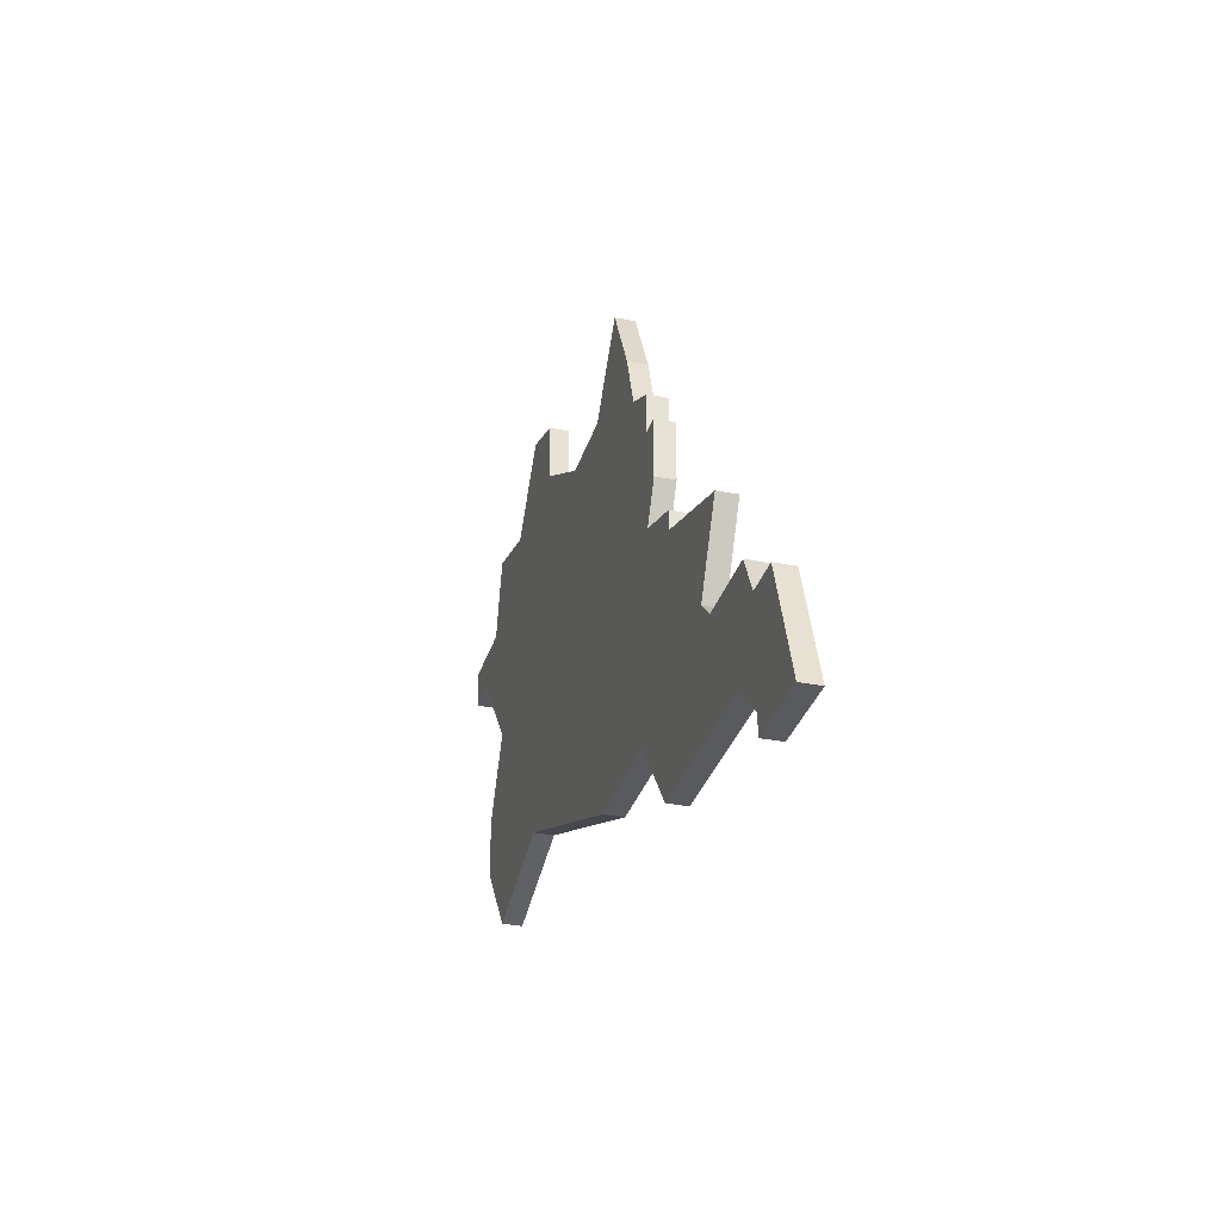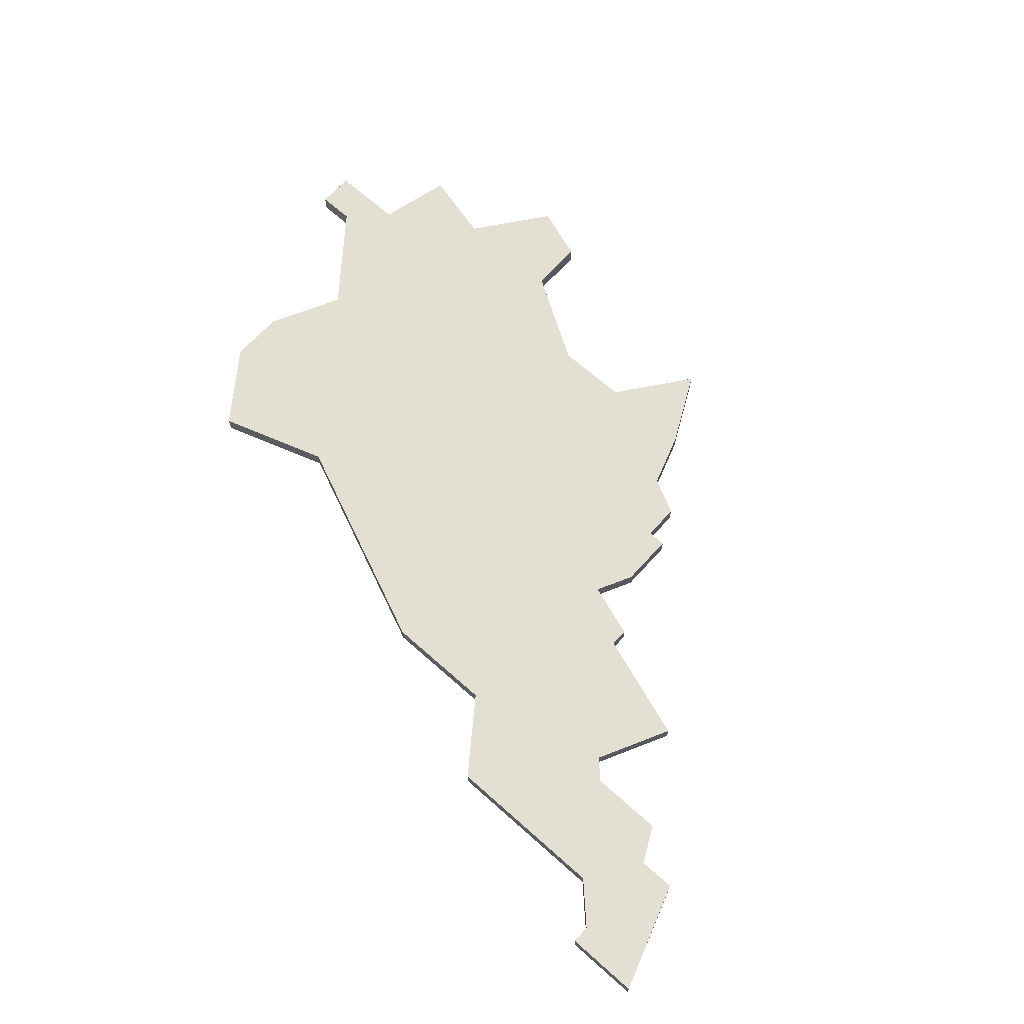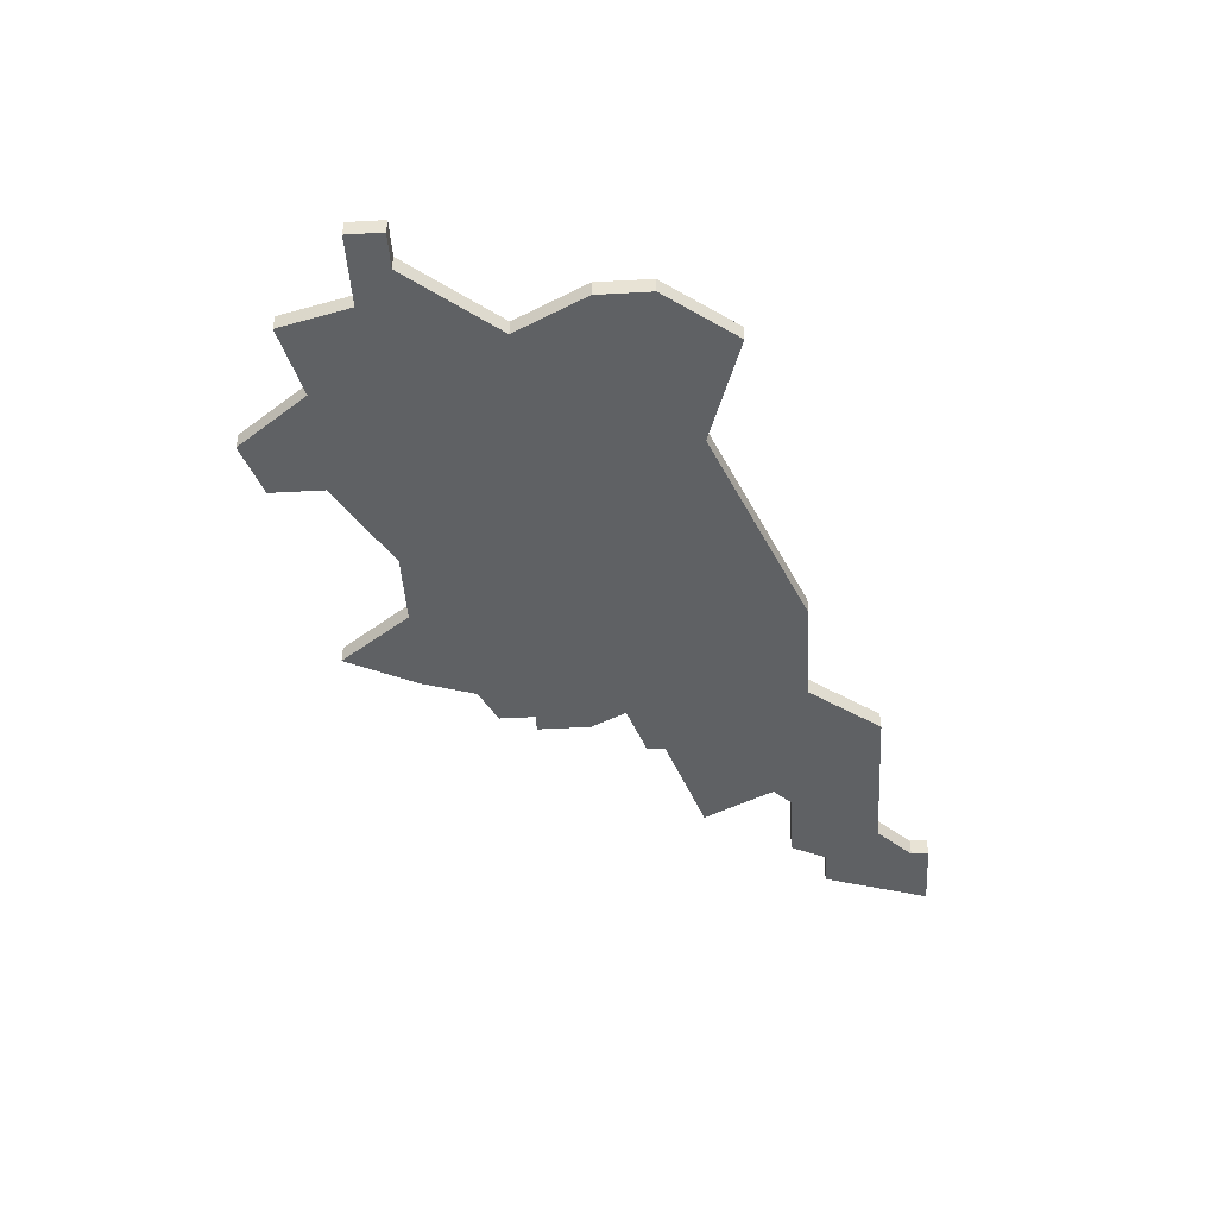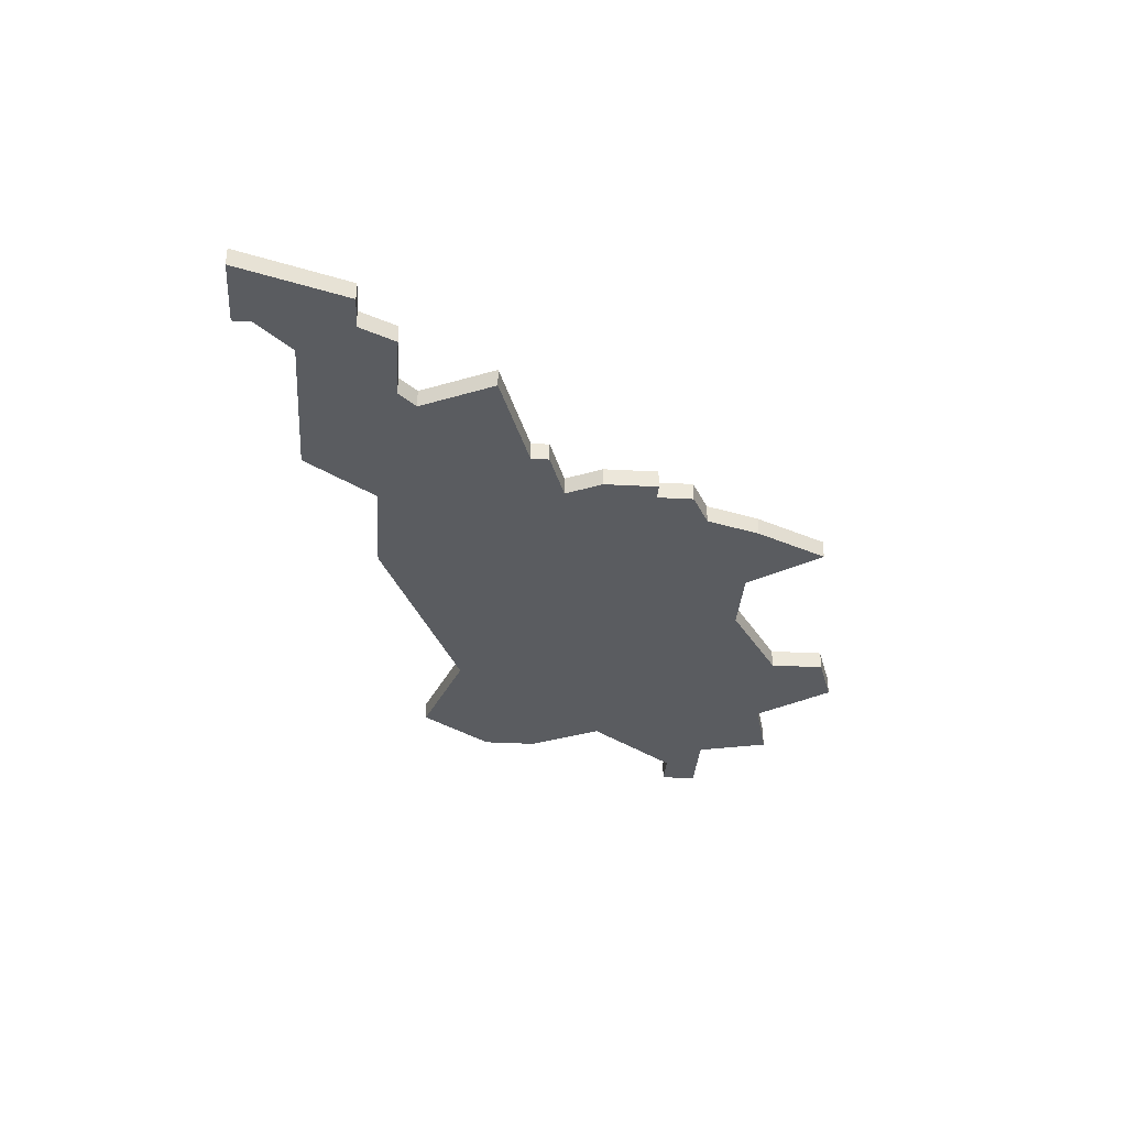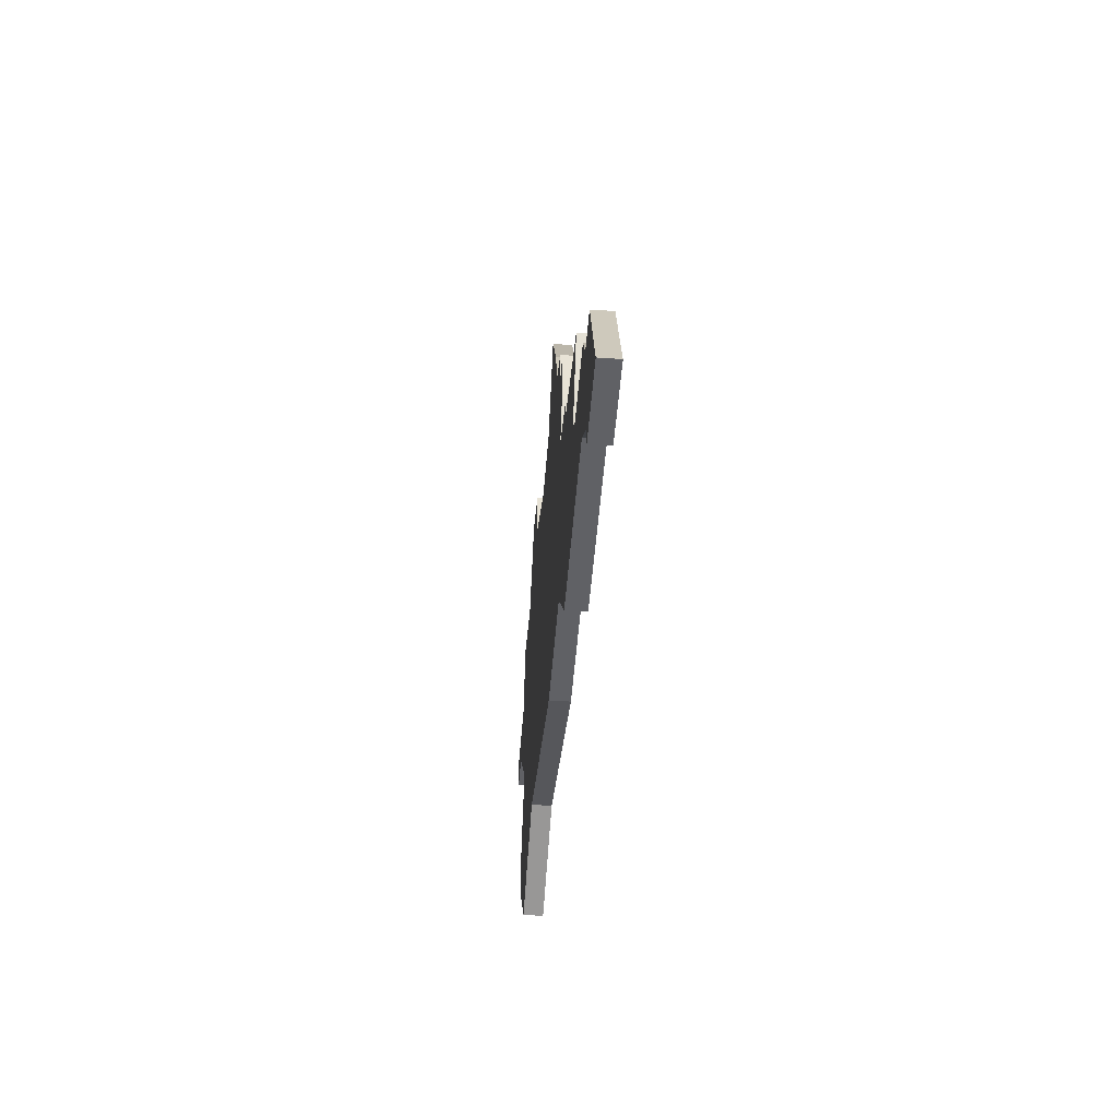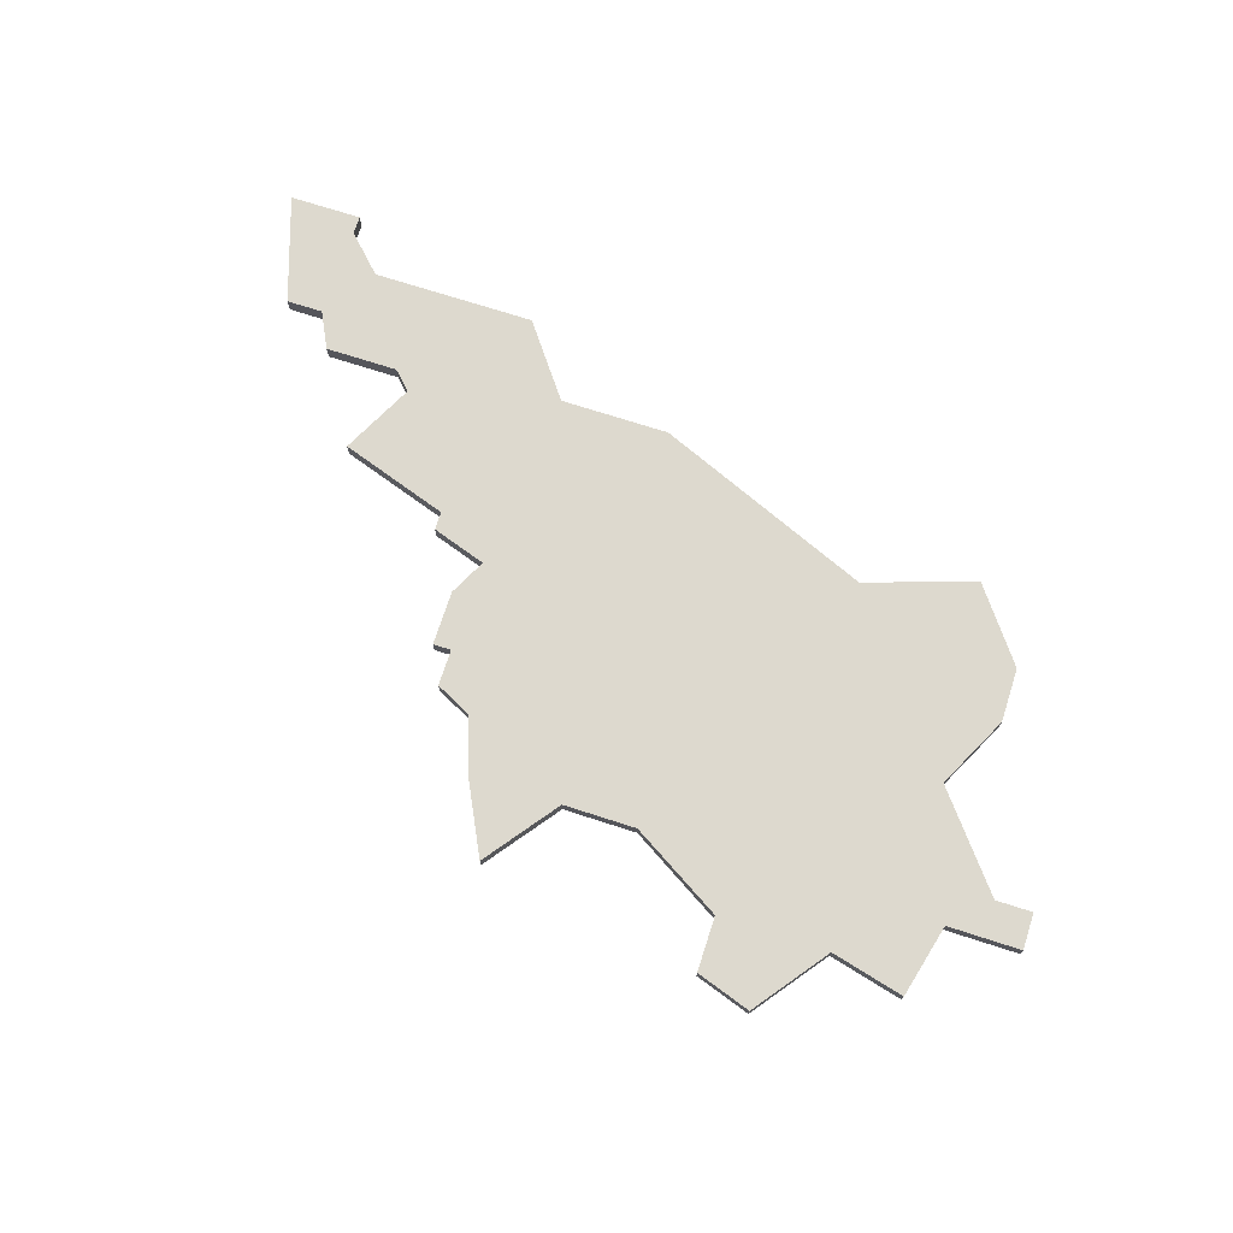
<metadata>
{"format":"obj","ext":"obj","renderer":"f3d","projection":"perspective","resolution":1024,"background":"white","views":[{"elev":-31.8,"azim":74.2,"up":"+Y"},{"elev":66.6,"azim":41.9,"up":"+Z"},{"elev":-46.3,"azim":-86.4,"up":"+Z"},{"elev":-33.7,"azim":85.8,"up":"+Z"},{"elev":-49.7,"azim":85.7,"up":"+Y"},{"elev":71.8,"azim":-162.1,"up":"+Z"}]}
</metadata>
<code>
v 4707 -868 0
v 4707 -868 1
v 4690 -849 0
v 4690 -849 1
v 4665 -842 0
v 4665 -842 1
v 4673 -862 0
v 4673 -862 1
v 4689 -846 0
v 4689 -846 1
v 4664 -860 0
v 4664 -860 1
v 4664 -846 0
v 4664 -846 1
v 4664 -857 0
v 4664 -857 1
v 4672 -839 0
v 4672 -839 1
v 4705 -868 0
v 4705 -868 1
v 4705 -873 0
v 4705 -873 1
v 4705 -874 0
v 4705 -874 1
v 4680 -846 0
v 4680 -846 1
v 4704 -866 0
v 4704 -866 1
v 4687 -842 0
v 4687 -842 1
v 4662 -848 0
v 4662 -848 1
v 4695 -859 0
v 4695 -859 1
v 4695 -858 0
v 4695 -858 1
v 4703 -871 0
v 4703 -871 1
v 4694 -871 0
v 4694 -871 1
v 4669 -843 0
v 4669 -843 1
v 4685 -867 0
v 4685 -867 1
v 4660 -846 0
v 4660 -846 1
v 4660 -848 0
v 4660 -848 1
v 4693 -852 0
v 4693 -852 1
v 4693 -855 0
v 4693 -855 1
v 4701 -861 0
v 4701 -861 1
v 4709 -874 0
v 4709 -874 1
v 4684 -846 0
v 4684 -846 1
v 4692 -852 0
v 4692 -852 1
v 4692 -857 0
v 4692 -857 1
v 4692 -850 0
v 4692 -850 1
v 4667 -864 0
v 4667 -864 1
v 4700 -866 0
v 4700 -866 1
v 4675 -843 0
v 4675 -843 1
v 4675 -840 0
v 4675 -840 1
v 4691 -867 0
v 4691 -867 1
v 4666 -853 0
v 4666 -853 1
v 4699 -865 0
v 4699 -865 1
f 31 45 13
f 47 45 31
f 75 7 15
f 7 11 15
f 7 75 25
f 31 13 75
f 65 11 7
f 7 25 61
f 5 41 13
f 41 75 13
f 69 41 17
f 71 69 17
f 75 41 69
f 25 57 61
f 9 57 29
f 3 57 9
f 69 25 75
f 43 7 61
f 67 37 39
f 77 39 73
f 27 37 67
f 67 39 77
f 27 19 37
f 21 55 23
f 19 1 21
f 55 21 1
f 37 19 21
f 59 51 61
f 63 59 3
f 61 3 59
f 49 51 59
f 61 57 3
f 33 53 77
f 33 61 35
f 73 61 33
f 33 77 73
f 73 43 61
f 14 46 32
f 32 46 48
f 16 8 76
f 16 12 8
f 26 76 8
f 76 14 32
f 8 12 66
f 62 26 8
f 14 42 6
f 14 76 42
f 18 42 70
f 18 70 72
f 70 42 76
f 62 58 26
f 30 58 10
f 10 58 4
f 76 26 70
f 62 8 44
f 40 38 68
f 74 40 78
f 68 38 28
f 78 40 68
f 38 20 28
f 24 56 22
f 22 2 20
f 2 22 56
f 22 20 38
f 62 52 60
f 4 60 64
f 60 4 62
f 60 52 50
f 4 58 62
f 78 54 34
f 36 62 34
f 34 62 74
f 74 78 34
f 62 44 74
f 58 30 57
f 57 30 29
f 26 58 25
f 25 58 57
f 70 26 69
f 69 26 25
f 72 70 71
f 71 70 69
f 18 72 17
f 17 72 71
f 42 18 41
f 41 18 17
f 6 42 5
f 5 42 41
f 14 6 13
f 13 6 5
f 46 14 45
f 45 14 13
f 48 46 47
f 47 46 45
f 32 48 31
f 31 48 47
f 76 32 75
f 75 32 31
f 16 76 15
f 15 76 75
f 12 16 11
f 11 16 15
f 66 12 65
f 65 12 11
f 8 66 7
f 7 66 65
f 44 8 43
f 43 8 7
f 74 44 73
f 73 44 43
f 40 74 39
f 39 74 73
f 38 40 37
f 37 40 39
f 22 38 21
f 21 38 37
f 24 22 23
f 23 22 21
f 56 24 55
f 55 24 23
f 2 56 1
f 1 56 55
f 20 2 19
f 19 2 1
f 28 20 27
f 27 20 19
f 68 28 67
f 67 28 27
f 78 68 77
f 77 68 67
f 54 78 53
f 53 78 77
f 34 54 33
f 33 54 53
f 36 34 35
f 35 34 33
f 62 36 61
f 61 36 35
f 52 62 51
f 51 62 61
f 50 52 49
f 49 52 51
f 60 50 59
f 59 50 49
f 64 60 63
f 63 60 59
f 4 64 3
f 3 64 63
f 30 10 29
f 29 10 9
f 10 4 9
f 9 4 3

</code>
